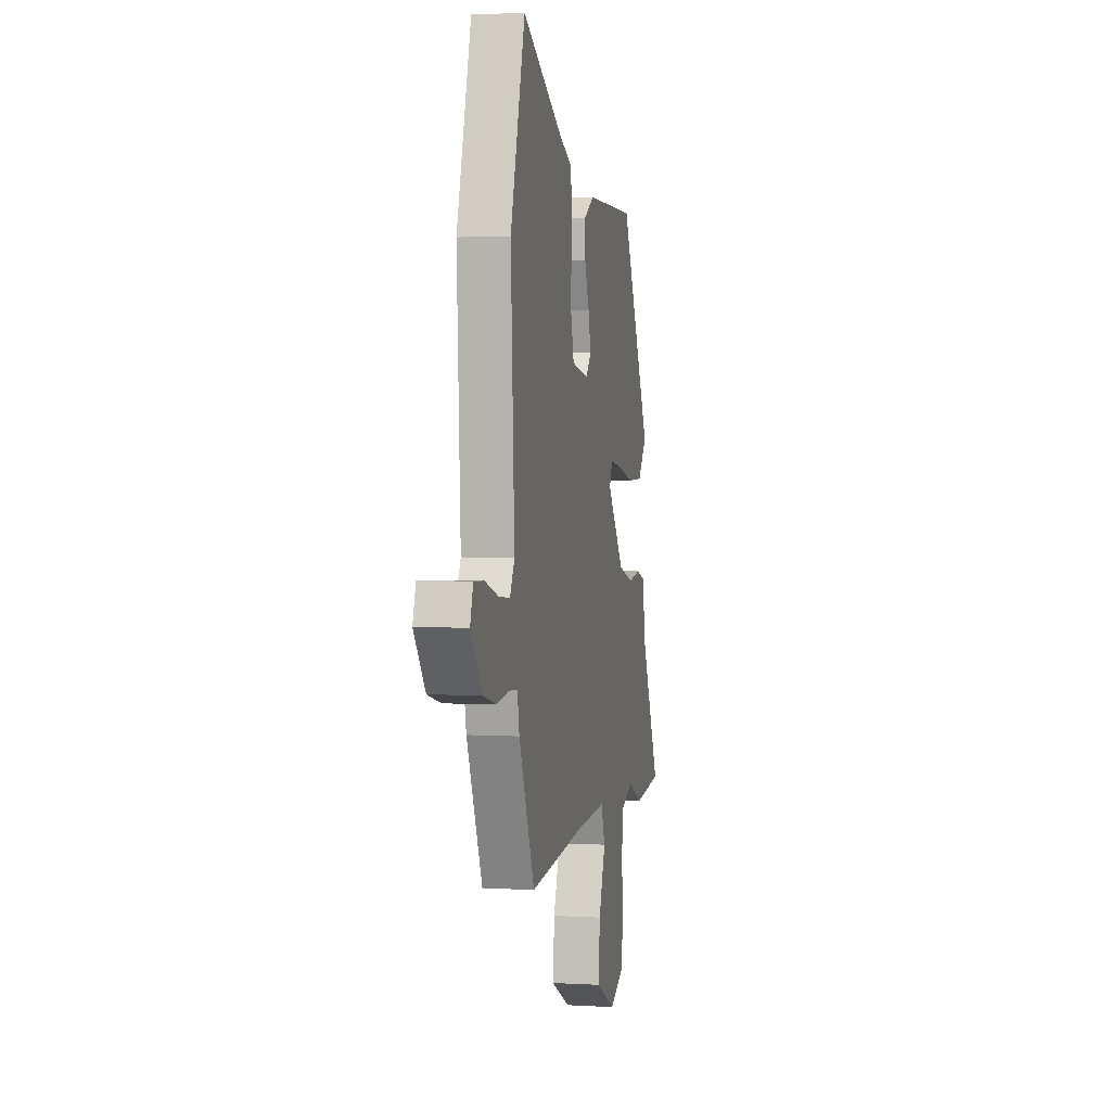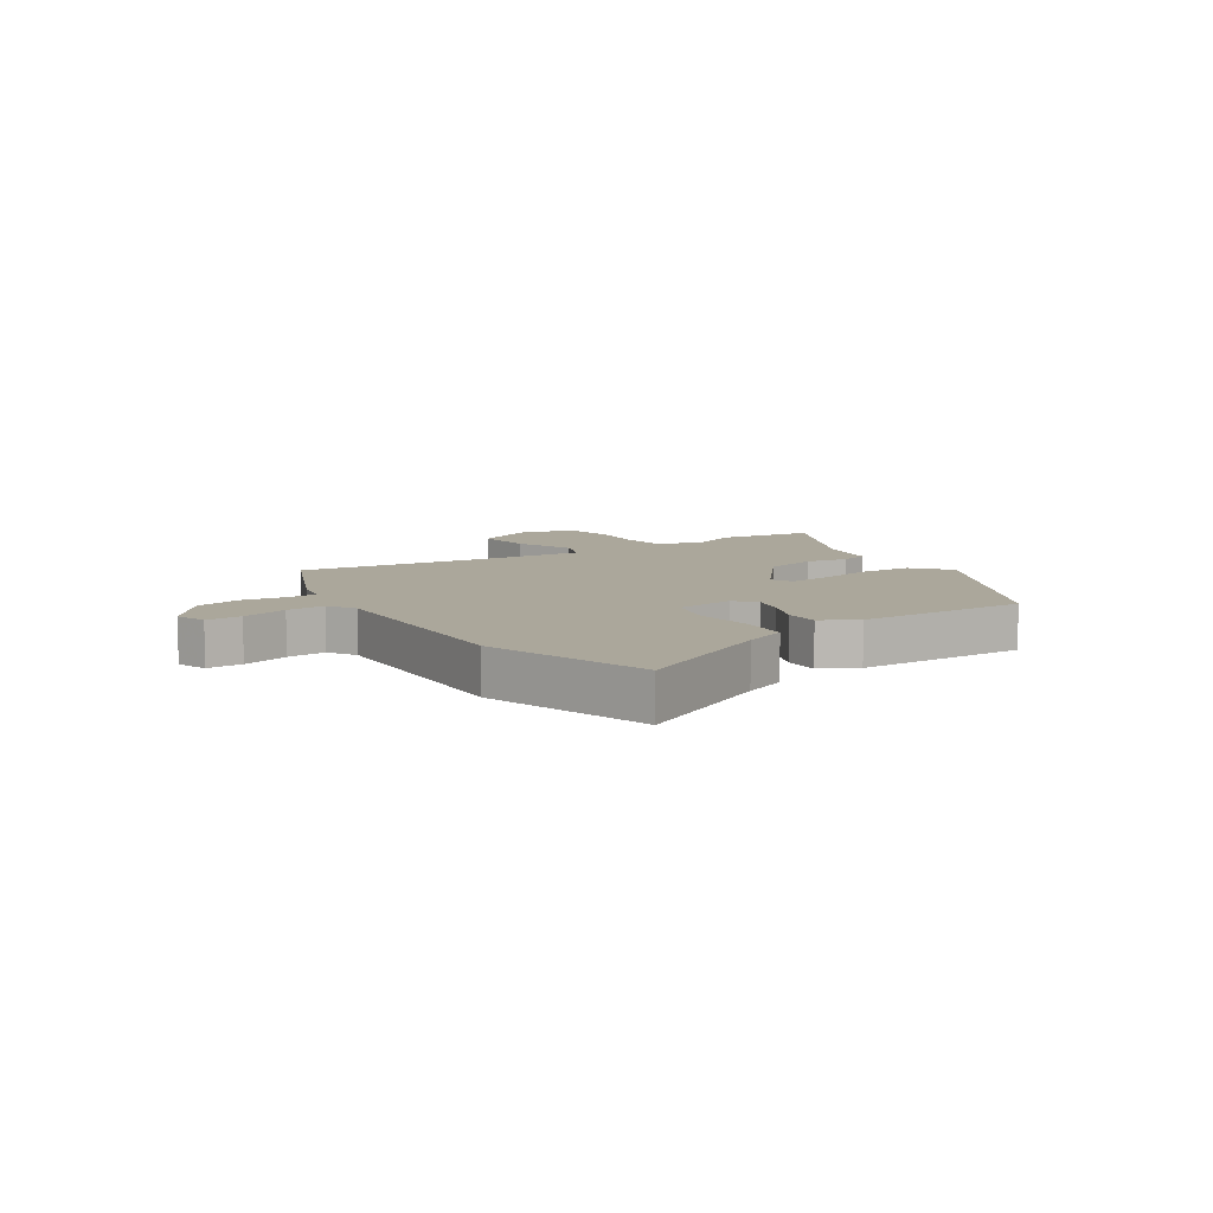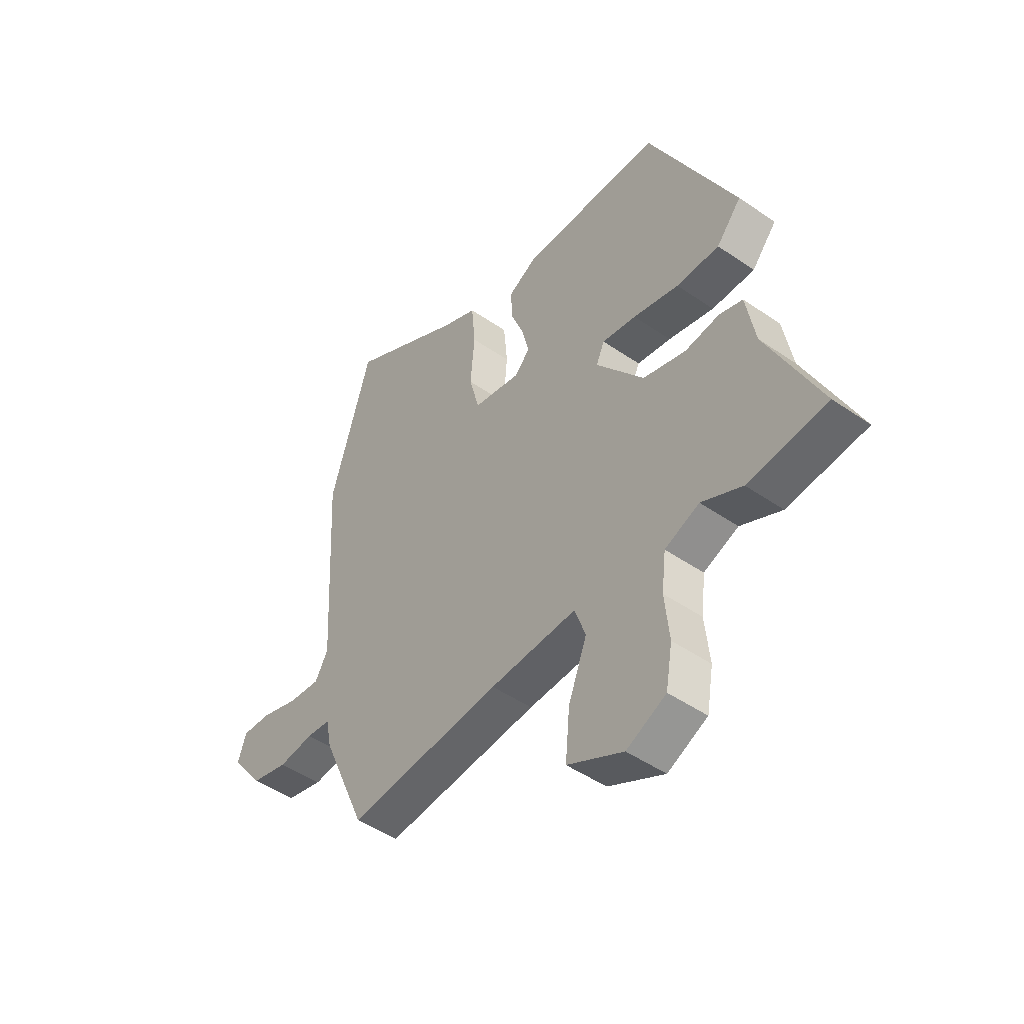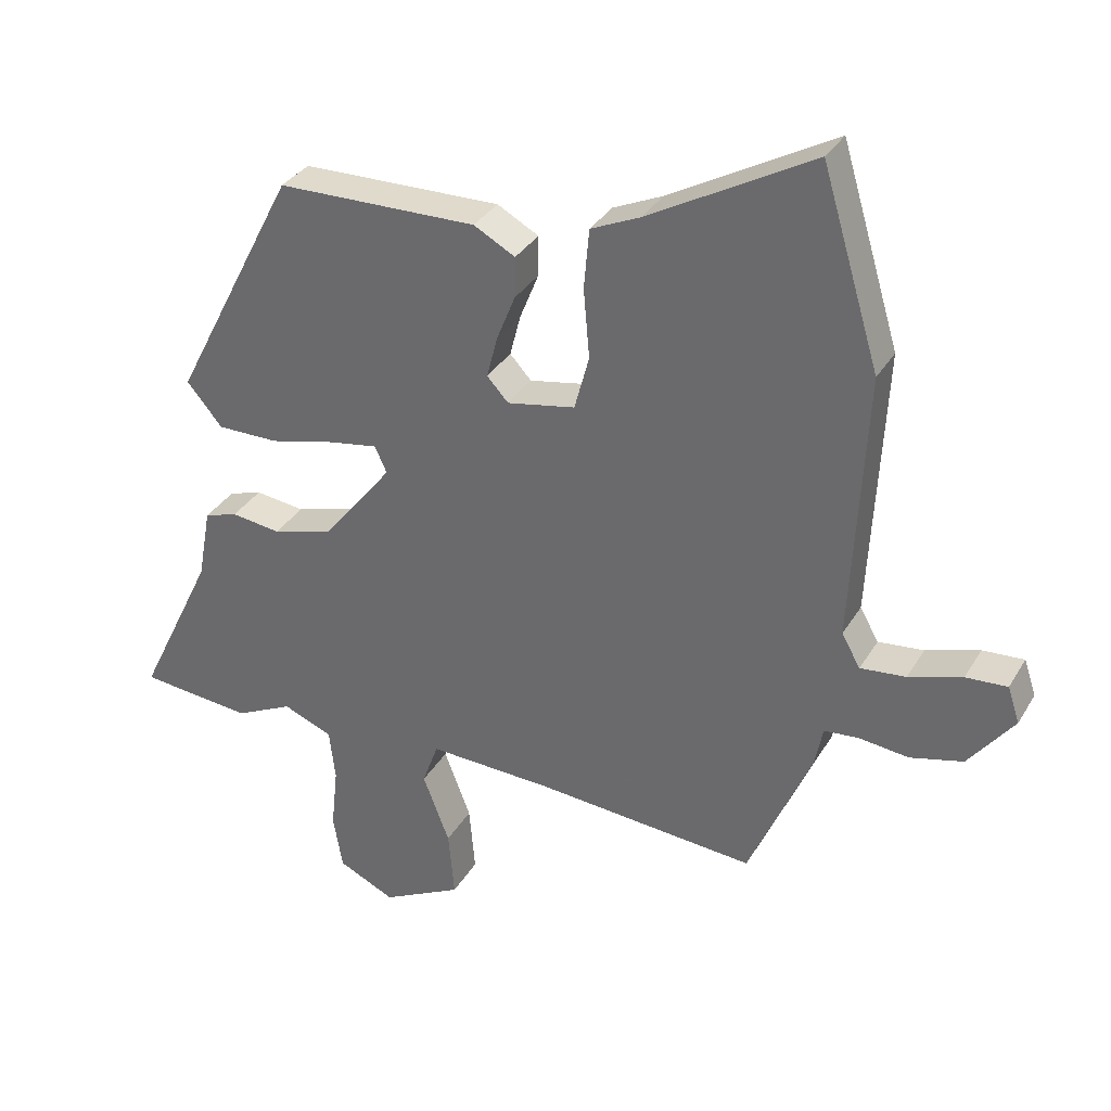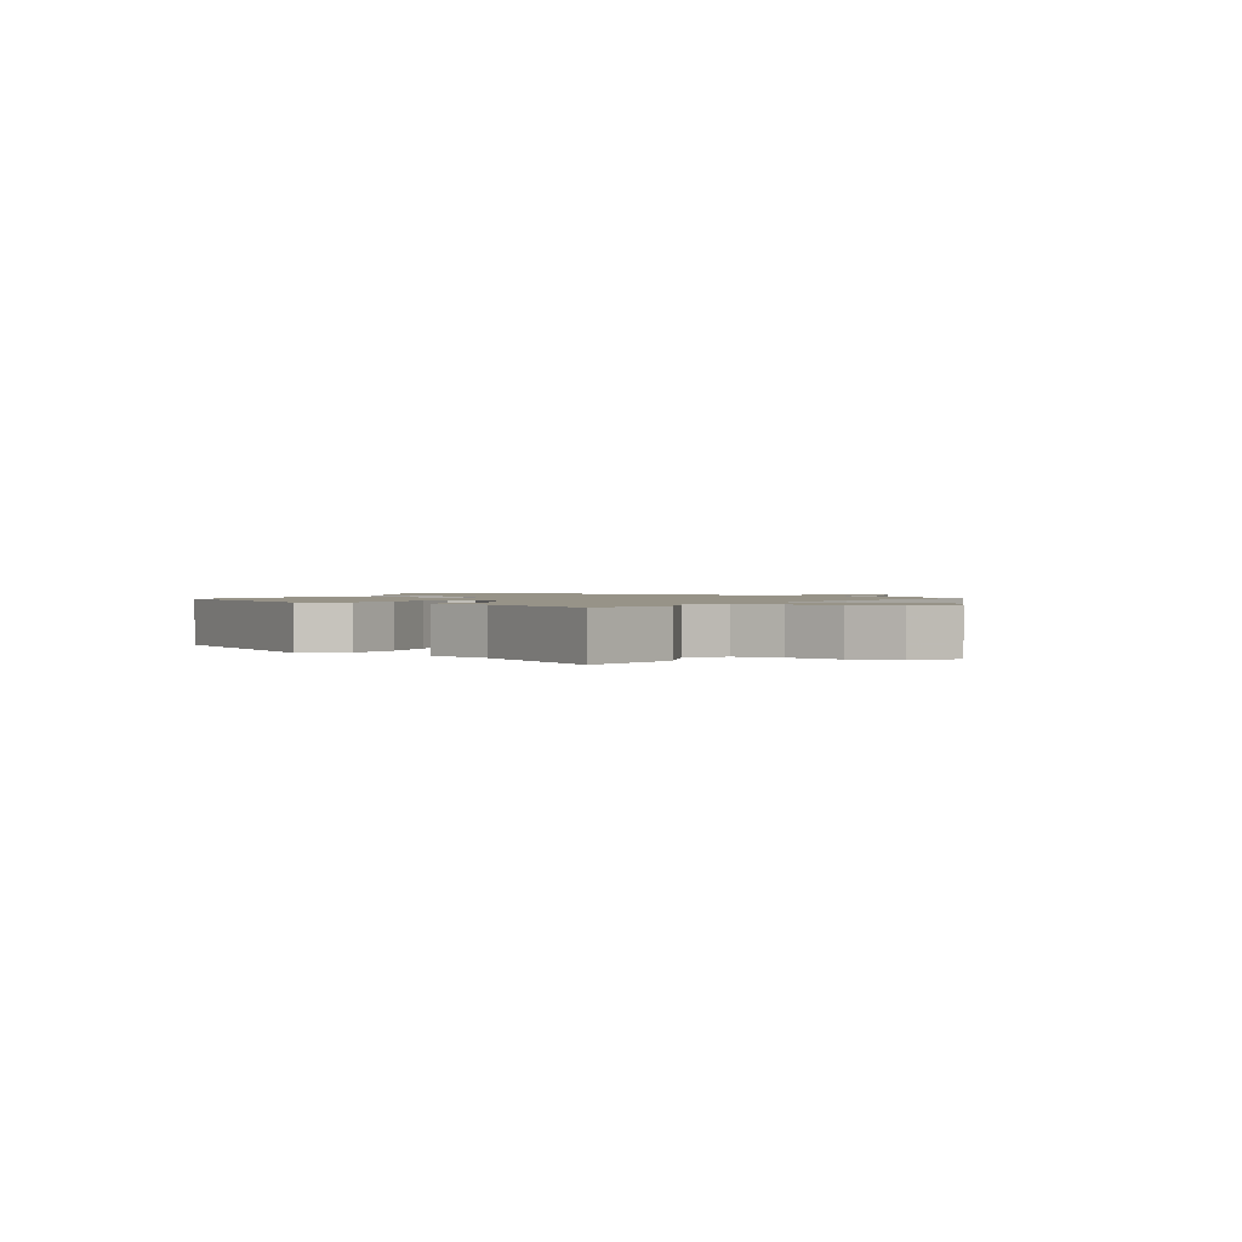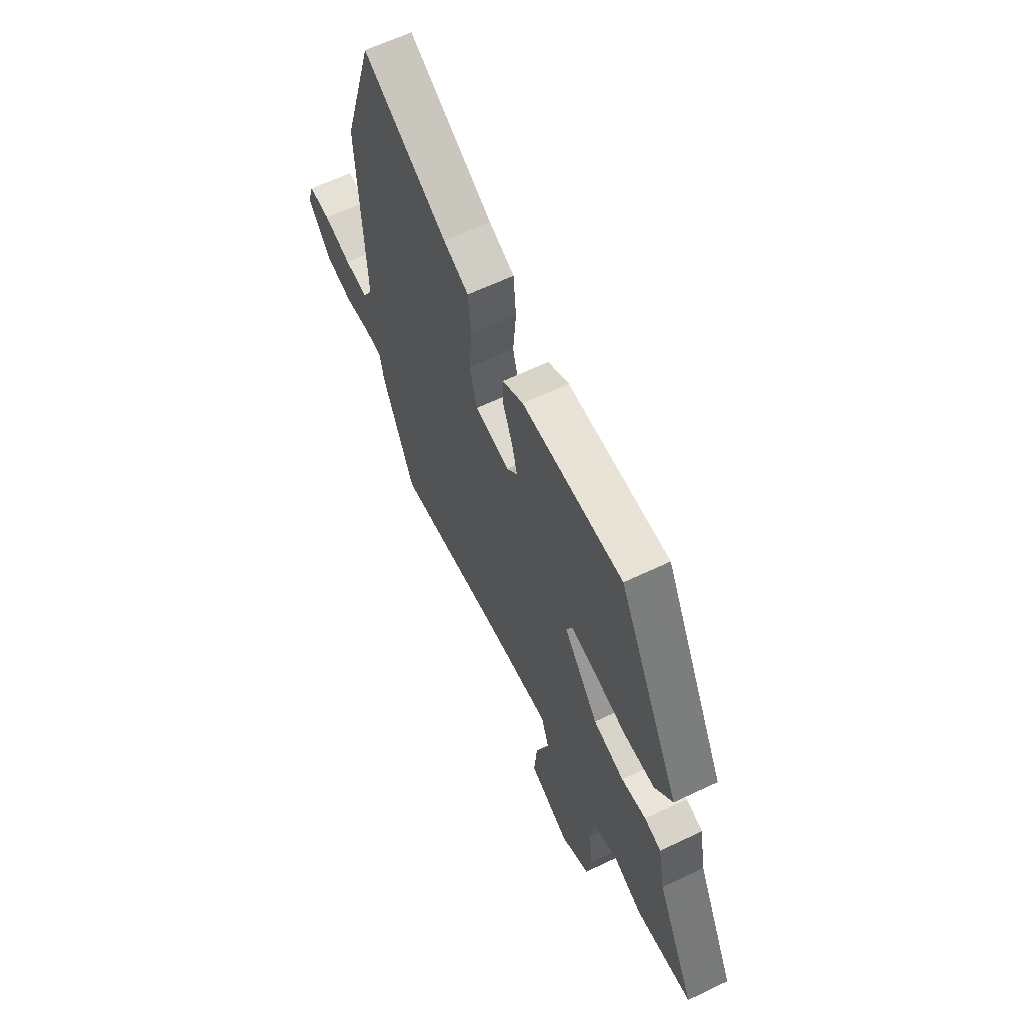
<metadata>
{"format":"obj","ext":"obj","renderer":"f3d","projection":"perspective","resolution":1024,"background":"white","views":[{"elev":3.6,"azim":-79.0,"up":"+Z"},{"elev":8.1,"azim":-32.6,"up":"+Y"},{"elev":-47.5,"azim":52.0,"up":"+Z"},{"elev":33.2,"azim":-153.6,"up":"+Z"},{"elev":1.3,"azim":123.5,"up":"+Y"},{"elev":61.9,"azim":64.0,"up":"+Z"}]}
</metadata>
<code>
v 0.337 0.07 0.447
v 0.522 0.07 0.089
v 0.469 0.07 0.026
v 0.377 0.07 0.026
v 0.279 0.07 0.05
v 0.206 0.07 0.062
v 0.188 0.07 0.023
v 0.291 0.07 -0.107
v 0.383 0.07 -0.134
v 0.457 0.07 -0.124
v 0.507 0.07 -0.14
v 0.527 0.07 -0.249
v 0.642 0.07 -0.486
v 0.473 0.07 -0.503
v 0.386 0.07 -0.461
v 0.312 0.07 -0.491
v 0.303 0.07 -0.569
v 0.313 0.07 -0.664
v 0.299 0.07 -0.746
v 0.214 0.07 -0.786
v 0.094 0.07 -0.725
v 0.103 0.07 -0.624
v 0.143 0.07 -0.52
v 0.119 0.07 -0.454
v -0.067 0.07 -0.462
v -0.397 0.07 -0.49
v -0.491 0.07 -0.273
v -0.503 0.07 -0.212
v -0.554 0.07 -0.207
v -0.629 0.07 -0.216
v -0.708 0.07 -0.196
v -0.776 0.07 -0.108
v -0.758 0.07 -0.054
v -0.696 0.07 -0.058
v -0.616 0.07 -0.083
v -0.548 0.07 -0.09
v -0.52 0.07 -0.041
v -0.541 0.07 0.364
v -0.454 0.07 0.653
v -0.208 0.07 0.517
v -0.134 0.07 0.484
v -0.126 0.07 0.395
v -0.135 0.07 0.291
v -0.113 0.07 0.209
v -0.011 0.07 0.19
v 0.021 0.07 0.225
v 0.005 0.07 0.287
v -0.023 0.07 0.357
v -0.024 0.07 0.418
v 0.038 0.07 0.452
v 0.337 0 0.447
v 0.522 0 0.089
v 0.469 0 0.026
v 0.377 0 0.026
v 0.279 0 0.05
v 0.206 0 0.062
v 0.188 0 0.023
v 0.291 0 -0.107
v 0.383 0 -0.134
v 0.457 0 -0.124
v 0.507 0 -0.14
v 0.527 0 -0.249
v 0.642 0 -0.486
v 0.473 0 -0.503
v 0.386 0 -0.461
v 0.312 0 -0.491
v 0.303 0 -0.569
v 0.313 0 -0.664
v 0.299 0 -0.746
v 0.214 0 -0.786
v 0.094 0 -0.725
v 0.103 0 -0.624
v 0.143 0 -0.52
v 0.119 0 -0.454
v -0.067 0 -0.462
v -0.397 0 -0.49
v -0.491 0 -0.273
v -0.503 0 -0.212
v -0.554 0 -0.207
v -0.629 0 -0.216
v -0.708 0 -0.196
v -0.776 0 -0.108
v -0.758 0 -0.054
v -0.696 0 -0.058
v -0.616 0 -0.083
v -0.548 0 -0.09
v -0.52 0 -0.041
v -0.541 0 0.364
v -0.454 0 0.653
v -0.208 0 0.517
v -0.134 0 0.484
v -0.126 0 0.395
v -0.135 0 0.291
v -0.113 0 0.209
v -0.011 0 0.19
v 0.021 0 0.225
v 0.005 0 0.287
v -0.023 0 0.357
v -0.024 0 0.418
v 0.038 0 0.452
f 3 4 5
f 2 3 5
f 1 2 5
f 50 1 5
f 49 50 5
f 48 49 5
f 47 48 5
f 46 47 5 6
f 45 46 6 7
f 44 45 7 8
f 40 41 42 43
f 40 43 44
f 39 40 44
f 38 39 44
f 37 38 44
f 36 37 44 8
f 33 34 35
f 32 33 35
f 31 32 35
f 30 31 35
f 29 30 35
f 28 29 35 36
f 25 26 27 28
f 36 8 9
f 28 36 9
f 25 28 9
f 24 25 9
f 21 22 23
f 20 21 23
f 19 20 23
f 18 19 23
f 17 18 23
f 16 17 23 24
f 10 11 12
f 9 10 12
f 24 9 12
f 16 24 12
f 15 16 12
f 12 13 14 15
f 55 54 53
f 55 53 52
f 55 52 51
f 55 51 100
f 55 100 99
f 55 99 98
f 55 98 97
f 56 55 97 96
f 57 56 96 95
f 58 57 95 94
f 93 92 91 90
f 94 93 90
f 94 90 89
f 94 89 88
f 94 88 87
f 58 94 87 86
f 85 84 83
f 85 83 82
f 85 82 81
f 85 81 80
f 85 80 79
f 86 85 79 78
f 78 77 76 75
f 59 58 86
f 59 86 78
f 59 78 75
f 59 75 74
f 73 72 71
f 73 71 70
f 73 70 69
f 73 69 68
f 73 68 67
f 74 73 67 66
f 62 61 60
f 62 60 59
f 62 59 74
f 62 74 66
f 62 66 65
f 65 64 63 62
f 1 51 52 2
f 2 52 53 3
f 3 53 54 4
f 4 54 55 5
f 5 55 56 6
f 6 56 57 7
f 7 57 58 8
f 8 58 59 9
f 9 59 60 10
f 10 60 61 11
f 11 61 62 12
f 12 62 63 13
f 13 63 64 14
f 14 64 65 15
f 15 65 66 16
f 16 66 67 17
f 17 67 68 18
f 18 68 69 19
f 19 69 70 20
f 20 70 71 21
f 21 71 72 22
f 22 72 73 23
f 23 73 74 24
f 24 74 75 25
f 25 75 76 26
f 26 76 77 27
f 27 77 78 28
f 28 78 79 29
f 29 79 80 30
f 30 80 81 31
f 31 81 82 32
f 32 82 83 33
f 33 83 84 34
f 34 84 85 35
f 35 85 86 36
f 36 86 87 37
f 37 87 88 38
f 38 88 89 39
f 39 89 90 40
f 40 90 91 41
f 41 91 92 42
f 42 92 93 43
f 43 93 94 44
f 44 94 95 45
f 45 95 96 46
f 46 96 97 47
f 47 97 98 48
f 48 98 99 49
f 49 99 100 50
f 50 100 51 1

</code>
